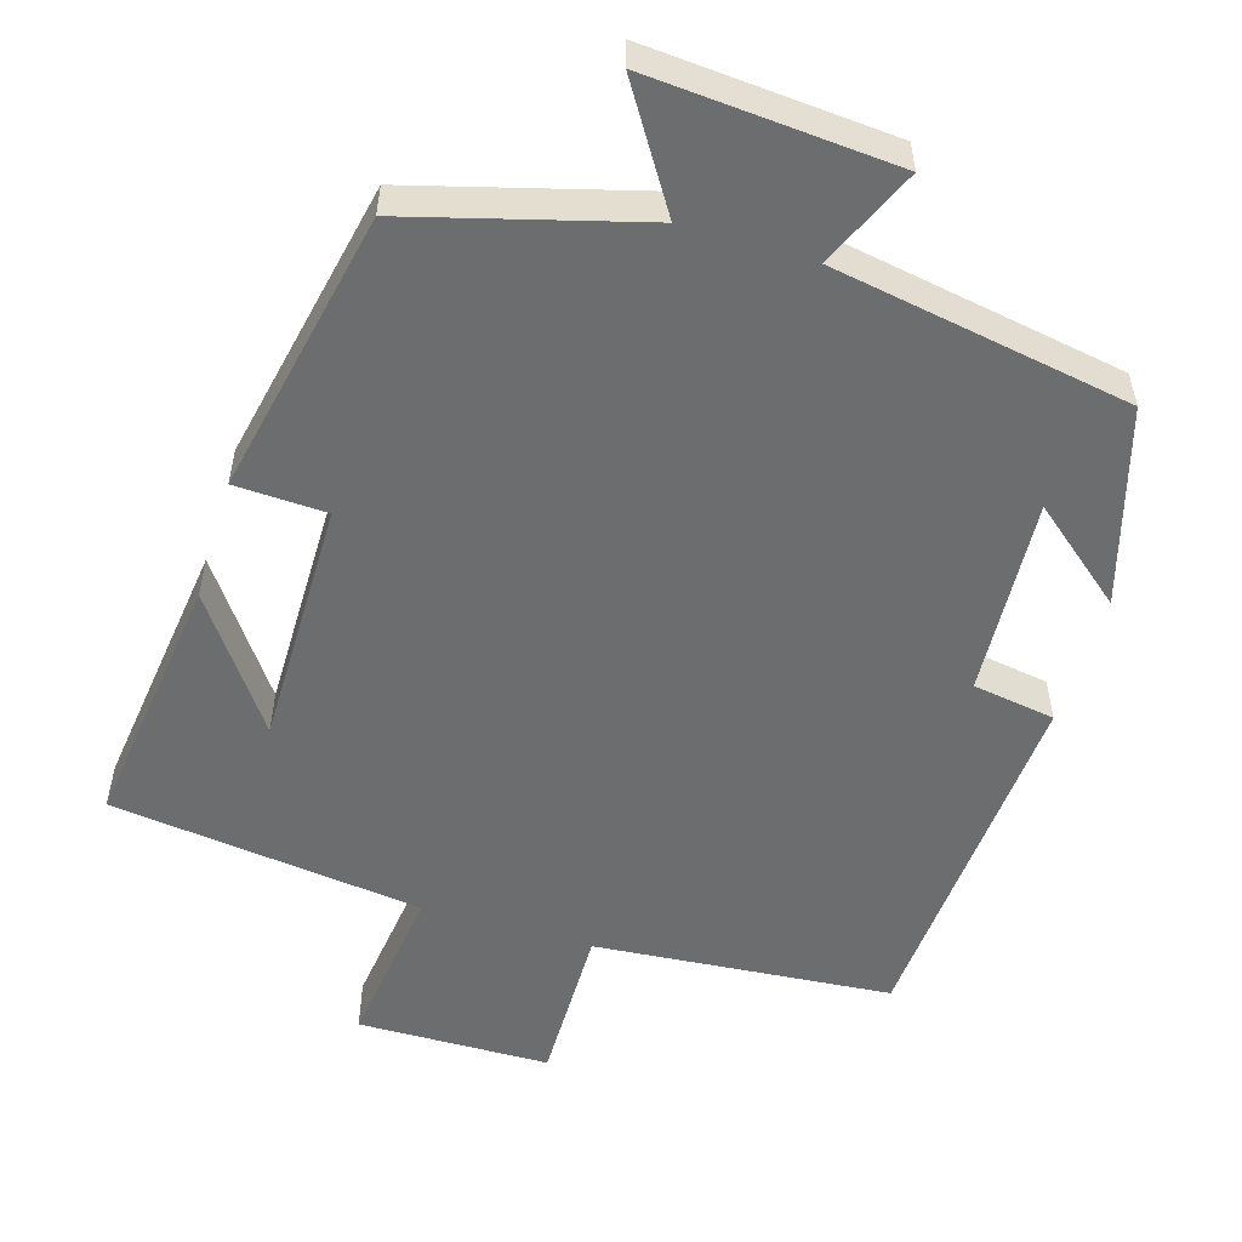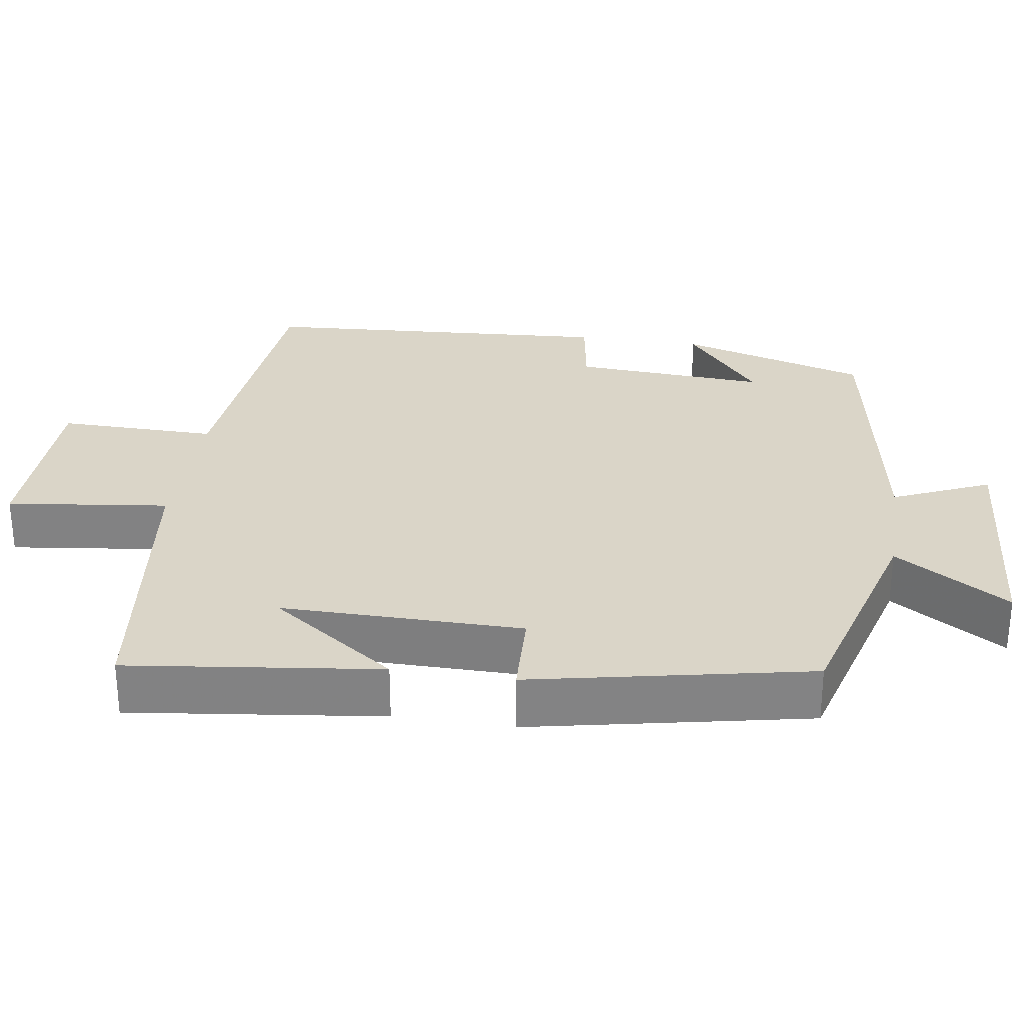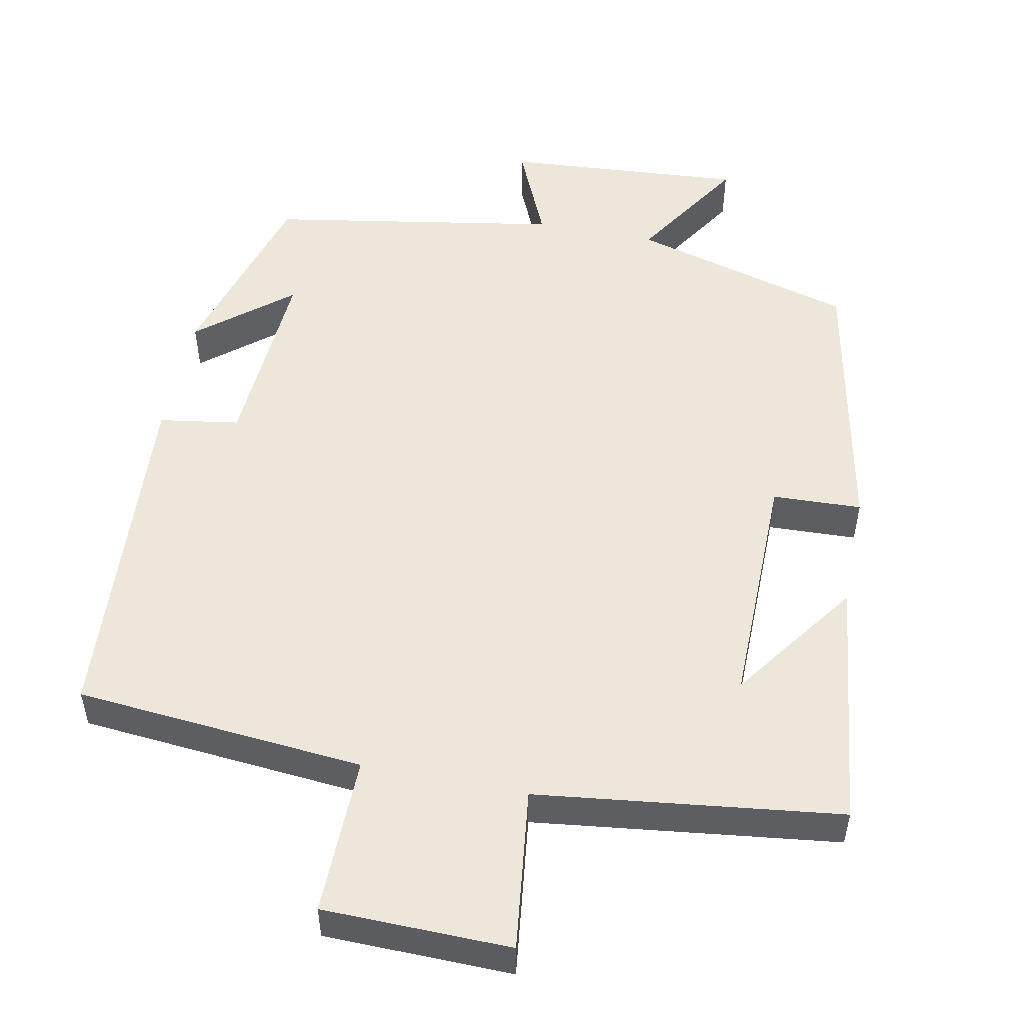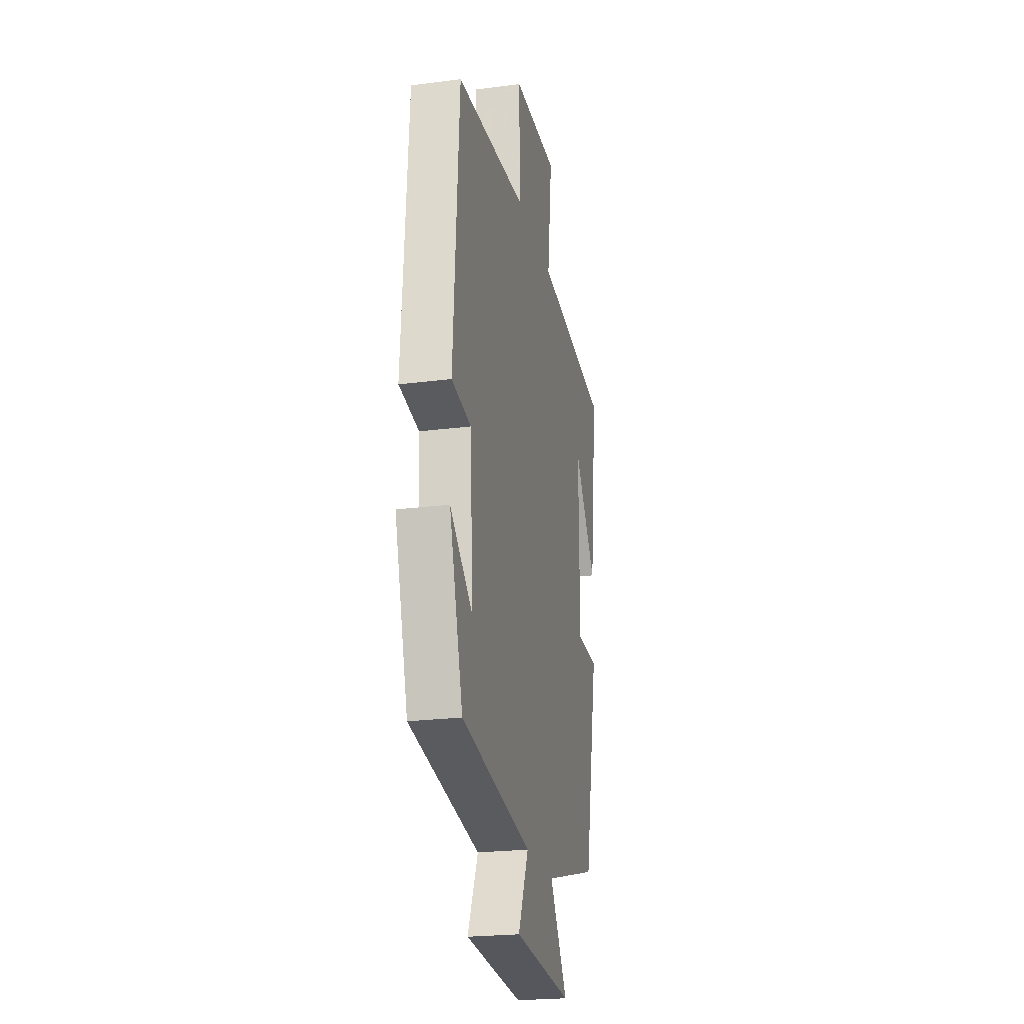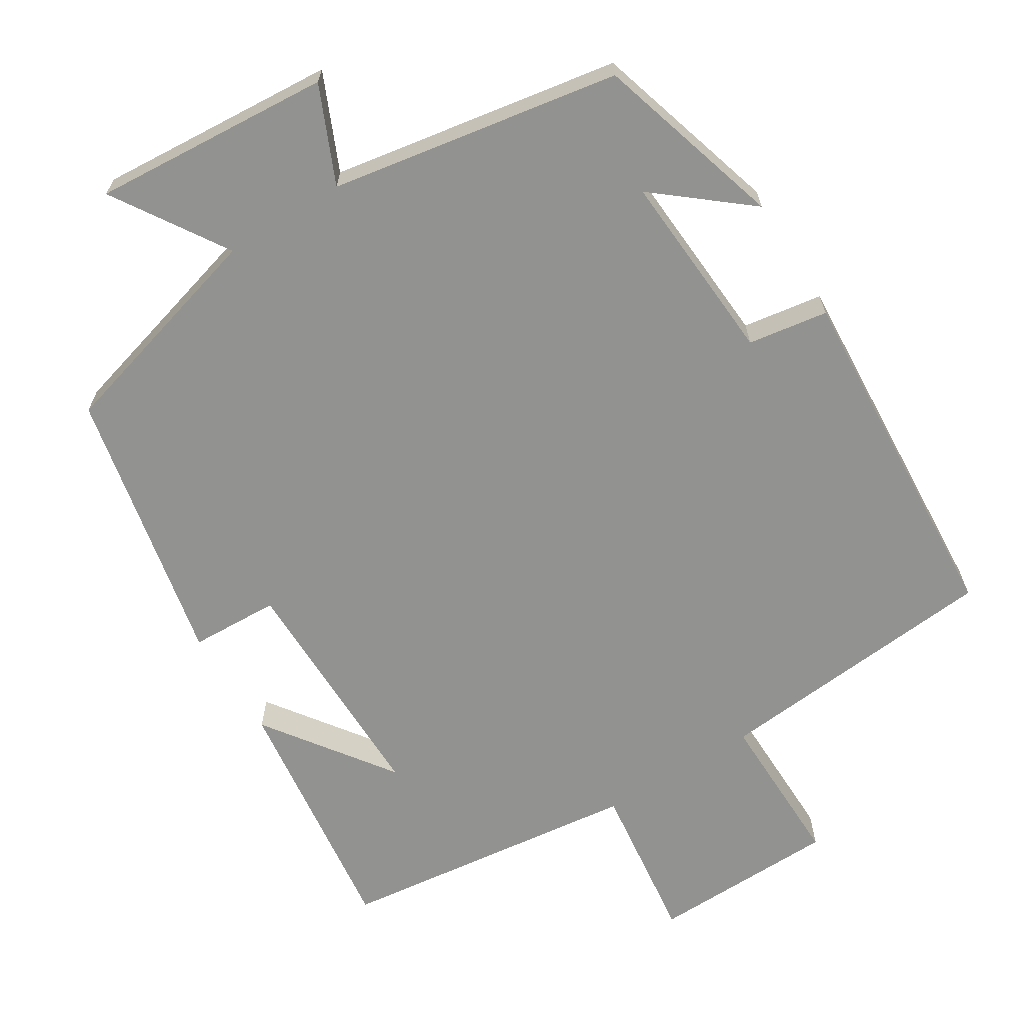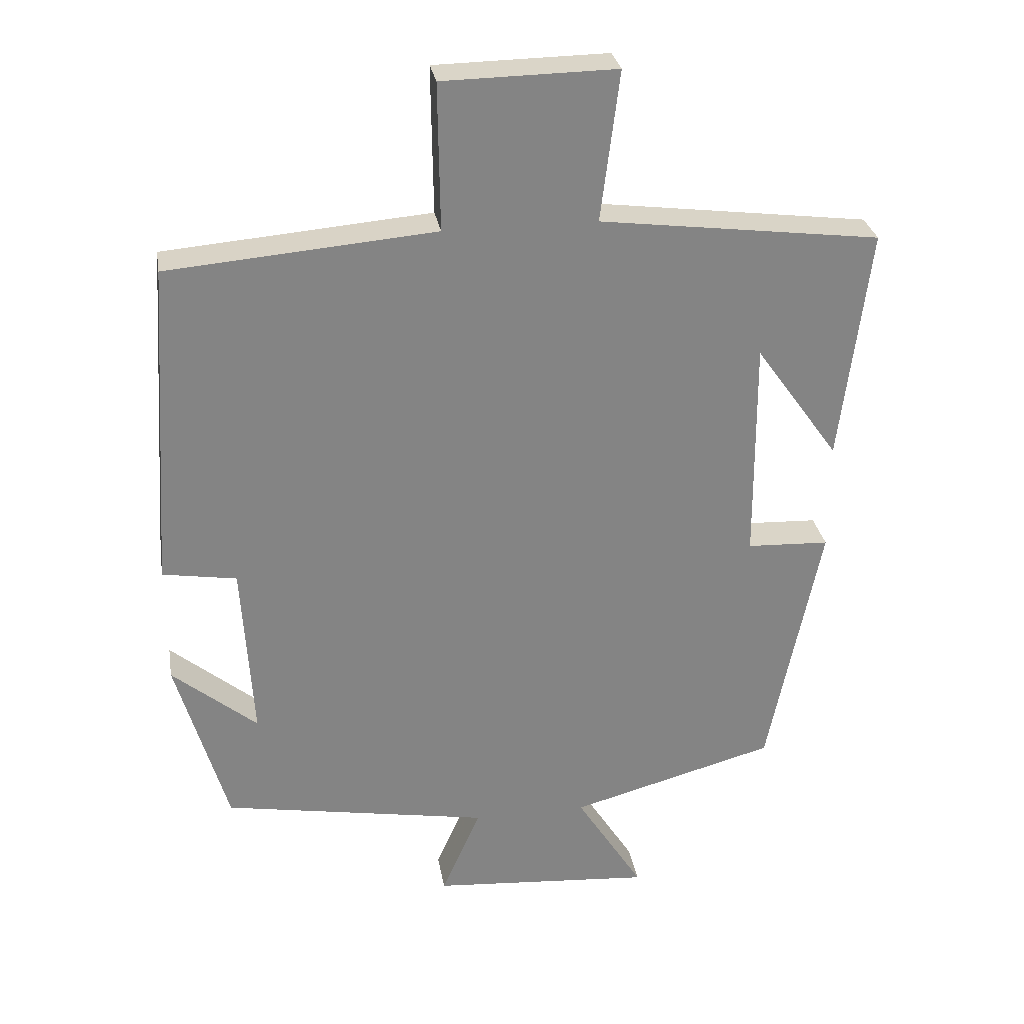
<metadata>
{"format":"obj","ext":"obj","renderer":"f3d","projection":"perspective","resolution":1024,"background":"white","views":[{"elev":-53.9,"azim":163.1,"up":"+Y"},{"elev":29.1,"azim":98.6,"up":"+Y"},{"elev":52.2,"azim":11.4,"up":"+Y"},{"elev":-23.2,"azim":-77.7,"up":"+Z"},{"elev":-66.3,"azim":-148.0,"up":"+Y"},{"elev":29.1,"azim":-9.4,"up":"+Z"}]}
</metadata>
<code>
v 0.424 0.07 -0.418
v 0.127 0.07 -0.5
v 0.224 0.07 -0.653
v -0.096 0.07 -0.629
v -0.039 0.07 -0.5
v -0.426 0.07 -0.433
v -0.5 0.07 -0.18
v -0.377 0.07 -0.281
v -0.393 0.07 -0.023
v -0.5 0.07 -0.006
v -0.469 0.07 0.467
v -0.083 0.07 0.5
v -0.086 0.07 0.712
v 0.164 0.07 0.716
v 0.137 0.07 0.5
v 0.542 0.07 0.449
v 0.5 0.07 0.112
v 0.379 0.07 0.281
v 0.381 0.07 -0.041
v 0.5 0.07 -0.046
v 0.424 0 -0.418
v 0.127 0 -0.5
v 0.224 0 -0.653
v -0.096 0 -0.629
v -0.039 0 -0.5
v -0.426 0 -0.433
v -0.5 0 -0.18
v -0.377 0 -0.281
v -0.393 0 -0.023
v -0.5 0 -0.006
v -0.469 0 0.467
v -0.083 0 0.5
v -0.086 0 0.712
v 0.164 0 0.716
v 0.137 0 0.5
v 0.542 0 0.449
v 0.5 0 0.112
v 0.379 0 0.281
v 0.381 0 -0.041
v 0.5 0 -0.046
f 19 20 1 2
f 18 19 2
f 16 17 18
f 15 16 18
f 15 18 2
f 12 13 14 15
f 12 15 2
f 9 10 11 12
f 8 9 12 2
f 6 7 8
f 5 6 8 2
f 2 3 4 5
f 22 21 40 39
f 22 39 38
f 38 37 36
f 38 36 35
f 22 38 35
f 35 34 33 32
f 22 35 32
f 32 31 30 29
f 22 32 29 28
f 28 27 26
f 22 28 26 25
f 25 24 23 22
f 1 21 22 2
f 2 22 23 3
f 3 23 24 4
f 4 24 25 5
f 5 25 26 6
f 6 26 27 7
f 7 27 28 8
f 8 28 29 9
f 9 29 30 10
f 10 30 31 11
f 11 31 32 12
f 12 32 33 13
f 13 33 34 14
f 14 34 35 15
f 15 35 36 16
f 16 36 37 17
f 17 37 38 18
f 18 38 39 19
f 19 39 40 20
f 20 40 21 1

</code>
